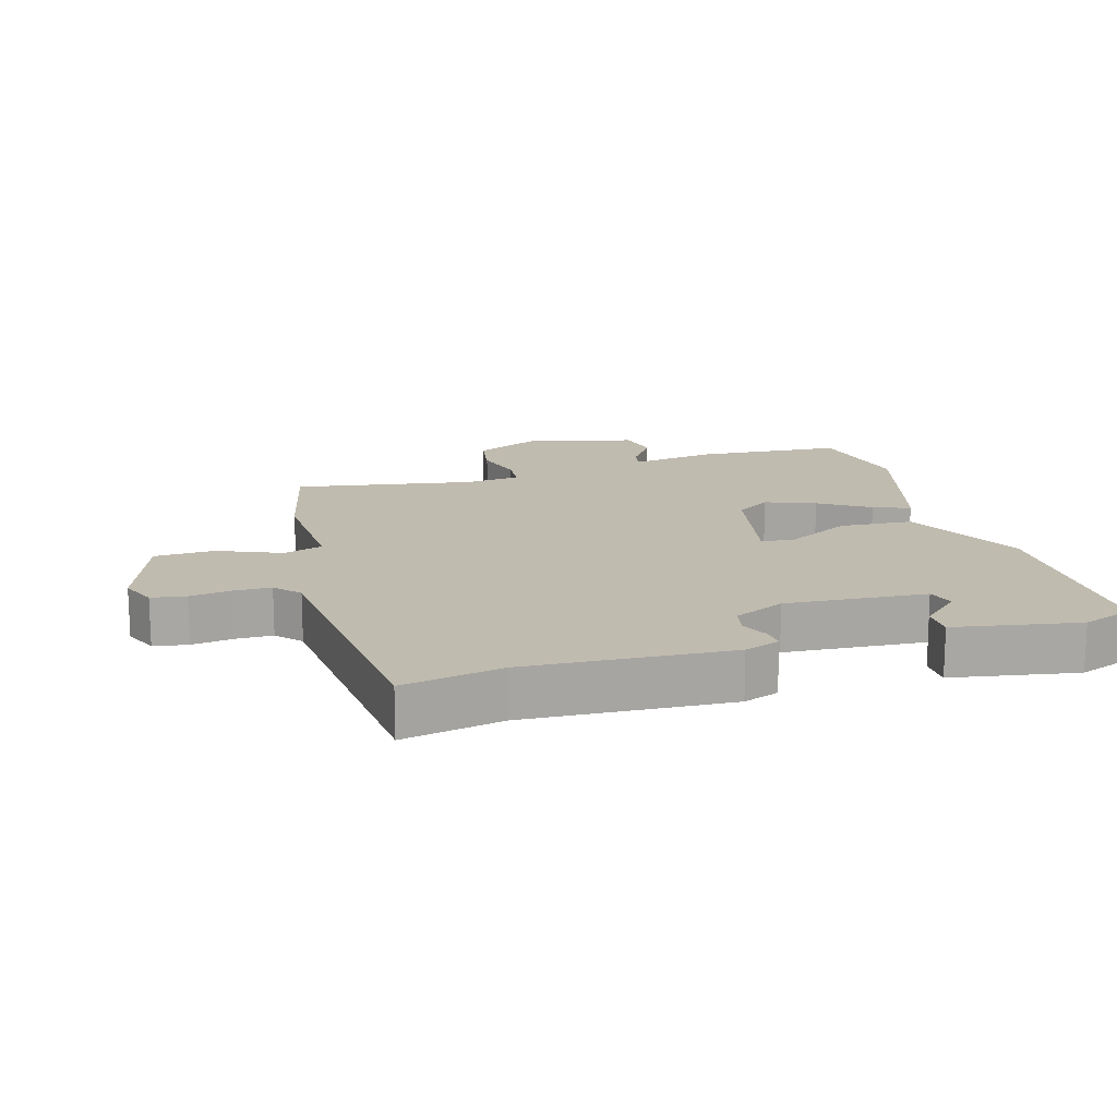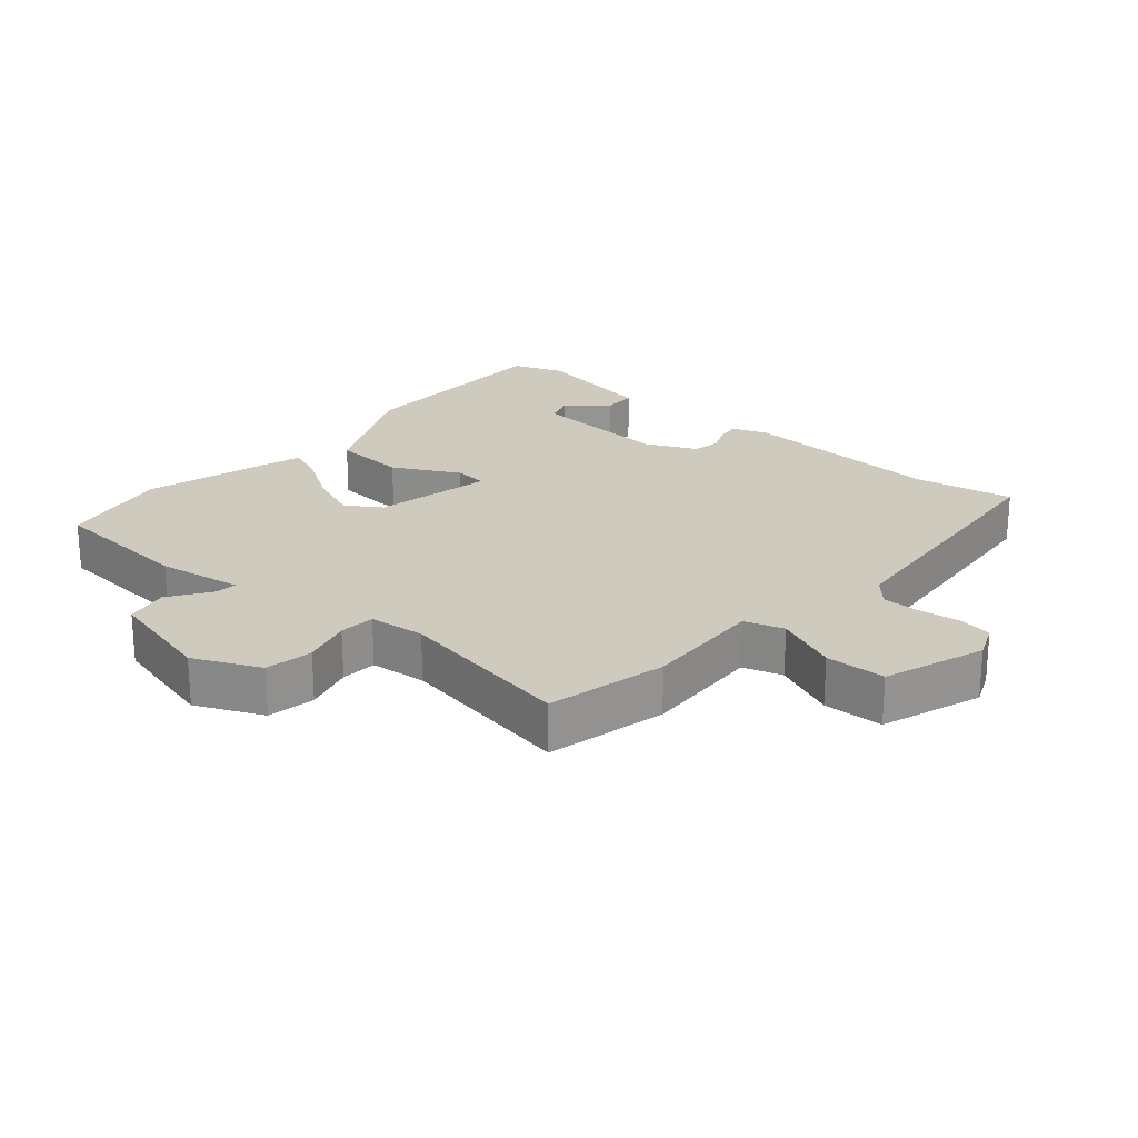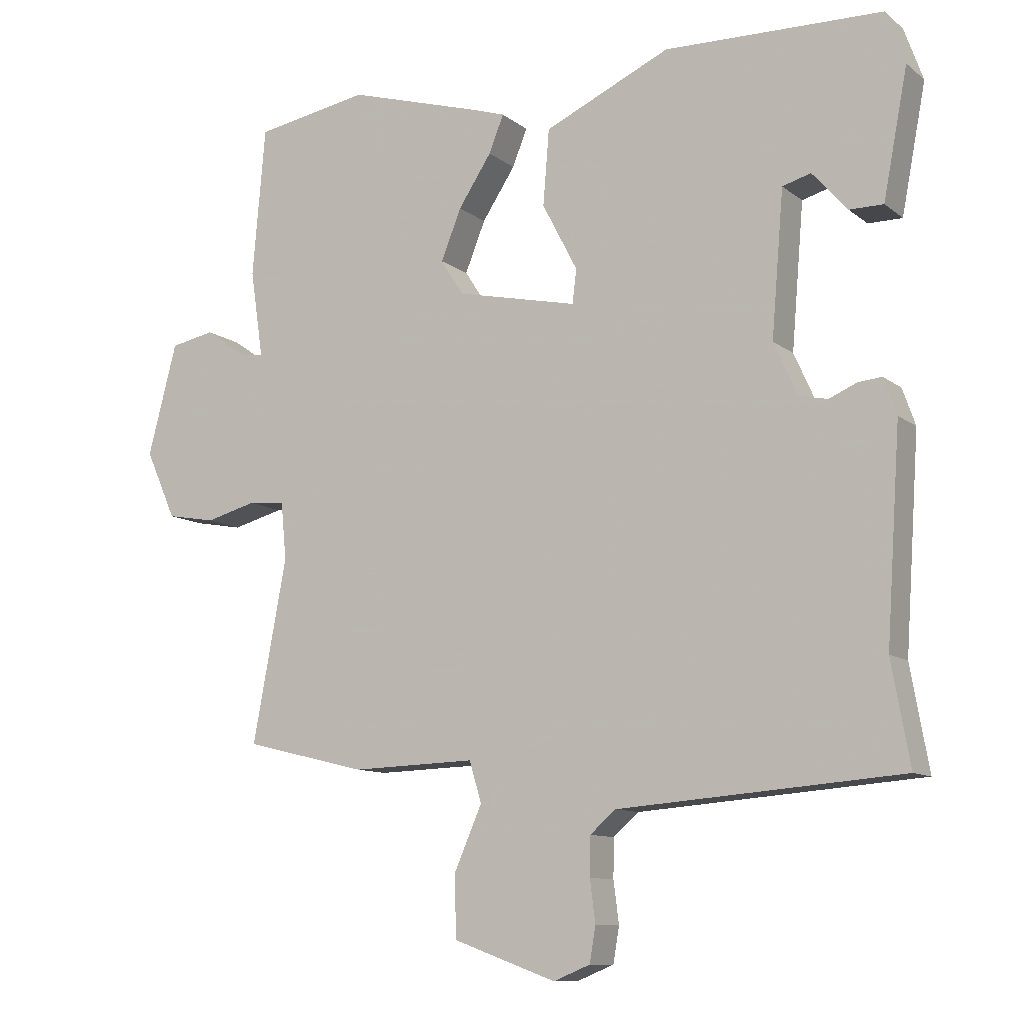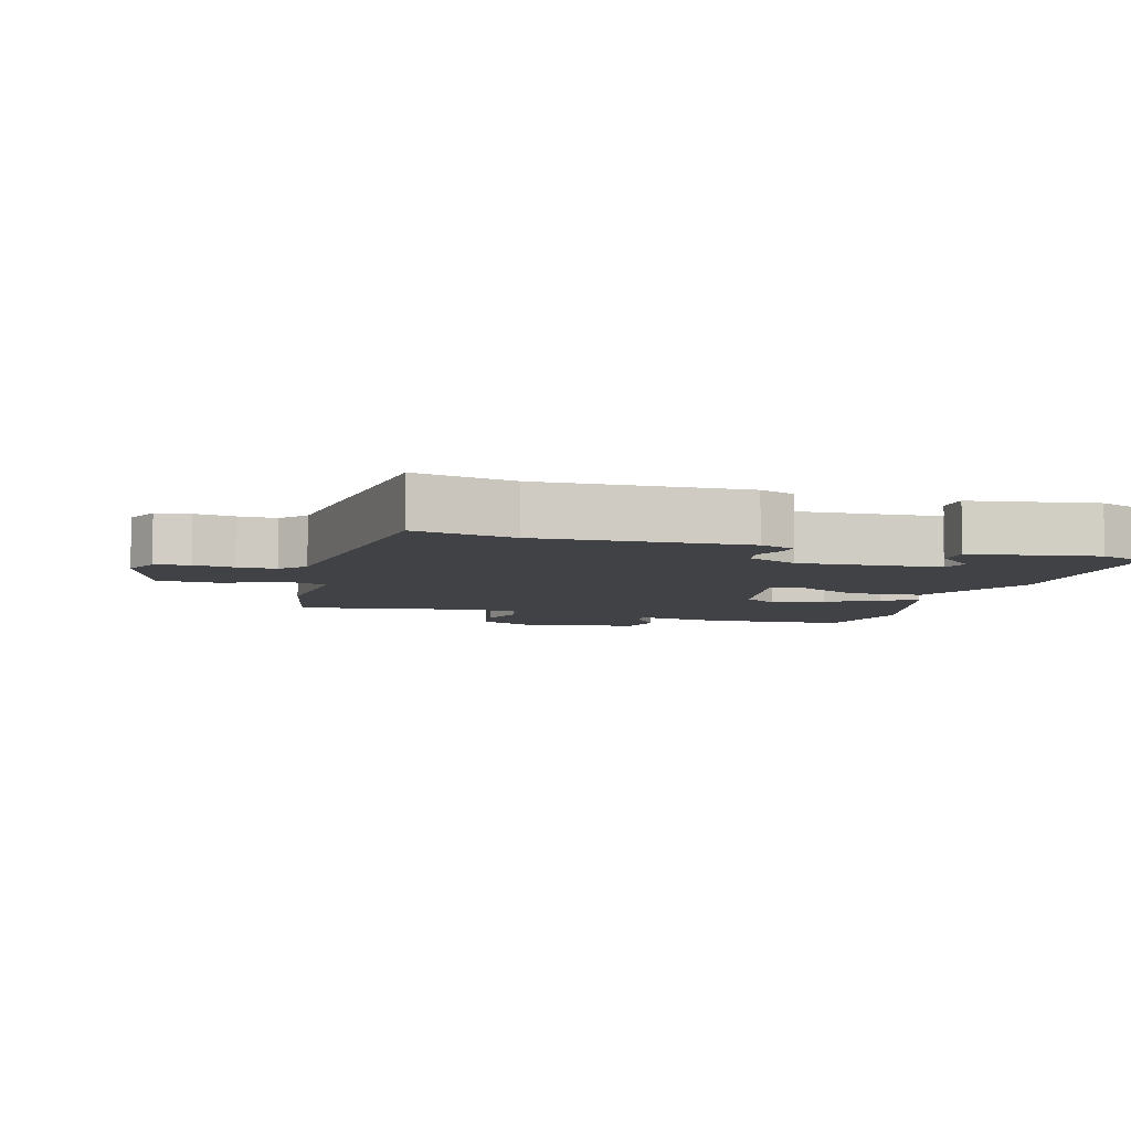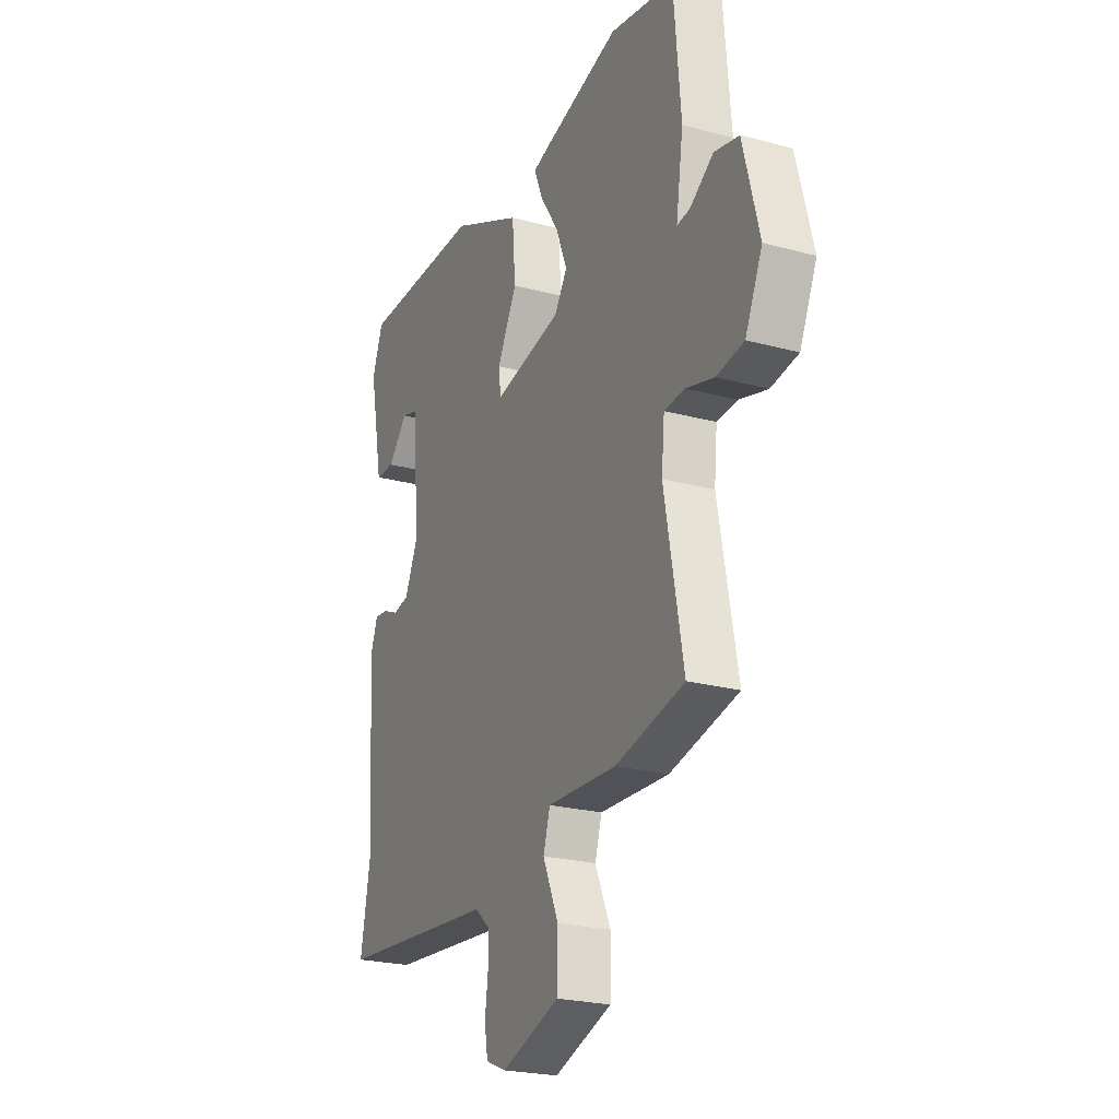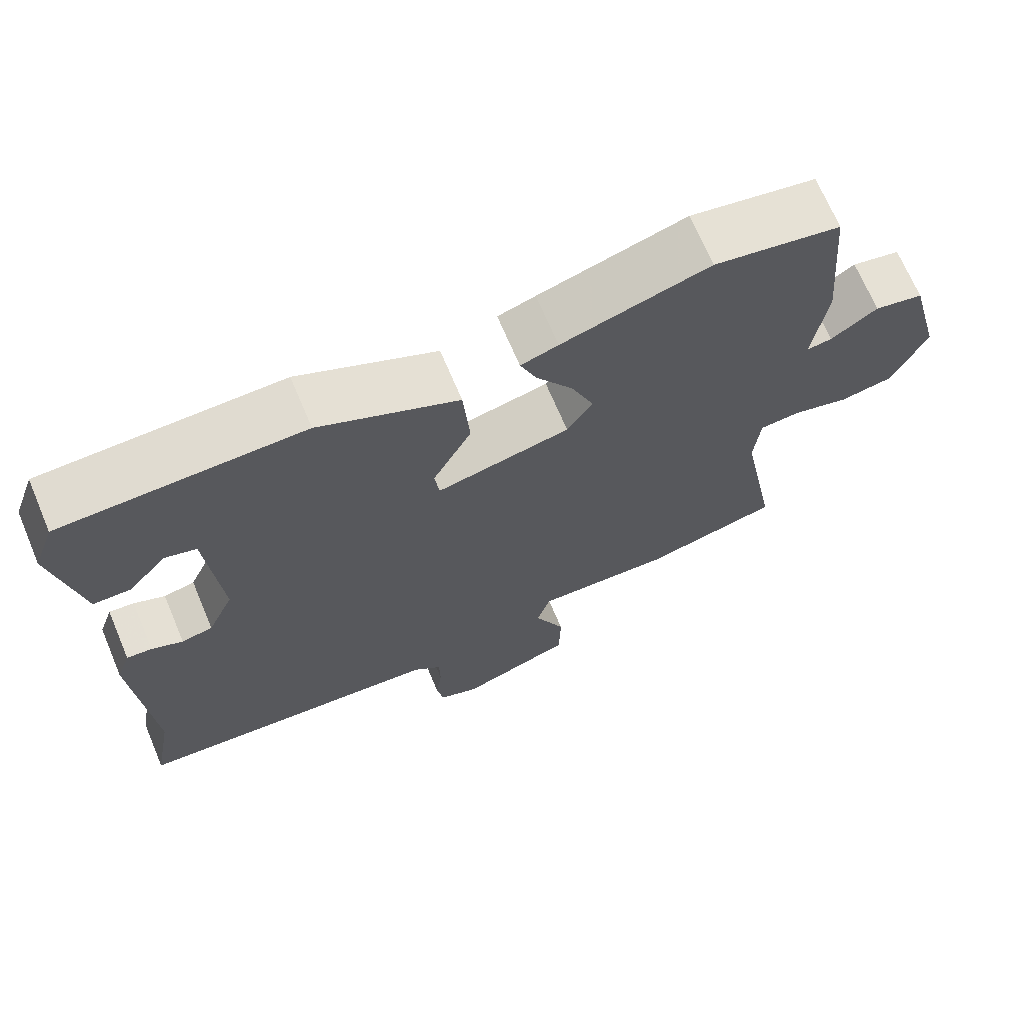
<metadata>
{"format":"obj","ext":"obj","renderer":"f3d","projection":"perspective","resolution":1024,"background":"white","views":[{"elev":16.0,"azim":-107.1,"up":"+Y"},{"elev":23.2,"azim":130.2,"up":"+Y"},{"elev":-10.4,"azim":-150.9,"up":"+Z"},{"elev":-6.4,"azim":-107.8,"up":"+Y"},{"elev":-23.1,"azim":65.2,"up":"+Z"},{"elev":69.1,"azim":-22.9,"up":"+Z"}]}
</metadata>
<code>
v 0.336 0.07 0.529
v 0.505 0.07 0.499
v 0.524 0.07 0.278
v 0.505 0.07 0.148
v 0.539 0.07 0.153
v 0.601 0.07 0.196
v 0.666 0.07 0.183
v 0.709 0.07 0.018
v 0.664 0.07 -0.083
v 0.592 0.07 -0.096
v 0.517 0.07 -0.076
v 0.463 0.07 -0.081
v 0.455 0.07 -0.166
v 0.505 0.07 -0.435
v 0.324 0.07 -0.479
v 0.141 0.07 -0.473
v 0.123 0.07 -0.533
v 0.164 0.07 -0.627
v 0.162 0.07 -0.718
v 0.01 0.07 -0.773
v -0.044 0.07 -0.751
v -0.053 0.07 -0.699
v -0.045 0.07 -0.637
v -0.046 0.07 -0.58
v -0.084 0.07 -0.547
v -0.502 0.07 -0.514
v -0.475 0.07 -0.363
v -0.496 0.07 -0.054
v -0.477 0.07 0
v -0.443 0.07 -0.003
v -0.401 0.07 -0.021
v -0.359 0.07 -0.012
v -0.324 0.07 0.066
v -0.342 0.07 0.279
v -0.384 0.07 0.291
v -0.436 0.07 0.232
v -0.486 0.07 0.232
v -0.522 0.07 0.42
v -0.494 0.07 0.498
v -0.172 0.07 0.505
v 0.014 0.07 0.42
v 0.023 0.07 0.308
v -0.029 0.07 0.208
v -0.023 0.07 0.158
v 0.156 0.07 0.197
v 0.19 0.07 0.25
v 0.16 0.07 0.325
v 0.111 0.07 0.4
v 0.089 0.07 0.455
v 0.139 0.07 0.471
v 0.336 0 0.529
v 0.505 0 0.499
v 0.524 0 0.278
v 0.505 0 0.148
v 0.539 0 0.153
v 0.601 0 0.196
v 0.666 0 0.183
v 0.709 0 0.018
v 0.664 0 -0.083
v 0.592 0 -0.096
v 0.517 0 -0.076
v 0.463 0 -0.081
v 0.455 0 -0.166
v 0.505 0 -0.435
v 0.324 0 -0.479
v 0.141 0 -0.473
v 0.123 0 -0.533
v 0.164 0 -0.627
v 0.162 0 -0.718
v 0.01 0 -0.773
v -0.044 0 -0.751
v -0.053 0 -0.699
v -0.045 0 -0.637
v -0.046 0 -0.58
v -0.084 0 -0.547
v -0.502 0 -0.514
v -0.475 0 -0.363
v -0.496 0 -0.054
v -0.477 0 0
v -0.443 0 -0.003
v -0.401 0 -0.021
v -0.359 0 -0.012
v -0.324 0 0.066
v -0.342 0 0.279
v -0.384 0 0.291
v -0.436 0 0.232
v -0.486 0 0.232
v -0.522 0 0.42
v -0.494 0 0.498
v -0.172 0 0.505
v 0.014 0 0.42
v 0.023 0 0.308
v -0.029 0 0.208
v -0.023 0 0.158
v 0.156 0 0.197
v 0.19 0 0.25
v 0.16 0 0.325
v 0.111 0 0.4
v 0.089 0 0.455
v 0.139 0 0.471
f 2 3 4
f 1 2 4
f 50 1 4
f 49 50 4
f 48 49 4
f 47 48 4
f 46 47 4
f 45 46 4
f 44 45 4
f 41 42 43
f 40 41 43
f 39 40 43
f 38 39 43
f 38 43 44
f 35 36 37 38
f 34 35 38
f 34 38 44
f 33 34 44
f 32 33 44 4
f 29 30 31
f 28 29 31
f 27 28 31
f 32 4 5
f 31 32 5
f 27 31 5
f 26 27 5
f 25 26 5
f 21 22 23
f 20 21 23
f 19 20 23
f 18 19 23
f 17 18 23
f 16 17 23 24
f 13 14 15 16
f 16 24 25
f 13 16 25
f 12 13 25
f 9 10 11
f 8 9 11
f 7 8 11
f 6 7 11
f 5 6 11
f 5 11 12
f 5 12 25
f 54 53 52
f 54 52 51
f 54 51 100
f 54 100 99
f 54 99 98
f 54 98 97
f 54 97 96
f 54 96 95
f 54 95 94
f 93 92 91
f 93 91 90
f 93 90 89
f 93 89 88
f 94 93 88
f 88 87 86 85
f 88 85 84
f 94 88 84
f 94 84 83
f 54 94 83 82
f 81 80 79
f 81 79 78
f 81 78 77
f 55 54 82
f 55 82 81
f 55 81 77
f 55 77 76
f 55 76 75
f 73 72 71
f 73 71 70
f 73 70 69
f 73 69 68
f 73 68 67
f 74 73 67 66
f 66 65 64 63
f 75 74 66
f 75 66 63
f 75 63 62
f 61 60 59
f 61 59 58
f 61 58 57
f 61 57 56
f 61 56 55
f 62 61 55
f 75 62 55
f 1 51 52 2
f 2 52 53 3
f 3 53 54 4
f 4 54 55 5
f 5 55 56 6
f 6 56 57 7
f 7 57 58 8
f 8 58 59 9
f 9 59 60 10
f 10 60 61 11
f 11 61 62 12
f 12 62 63 13
f 13 63 64 14
f 14 64 65 15
f 15 65 66 16
f 16 66 67 17
f 17 67 68 18
f 18 68 69 19
f 19 69 70 20
f 20 70 71 21
f 21 71 72 22
f 22 72 73 23
f 23 73 74 24
f 24 74 75 25
f 25 75 76 26
f 26 76 77 27
f 27 77 78 28
f 28 78 79 29
f 29 79 80 30
f 30 80 81 31
f 31 81 82 32
f 32 82 83 33
f 33 83 84 34
f 34 84 85 35
f 35 85 86 36
f 36 86 87 37
f 37 87 88 38
f 38 88 89 39
f 39 89 90 40
f 40 90 91 41
f 41 91 92 42
f 42 92 93 43
f 43 93 94 44
f 44 94 95 45
f 45 95 96 46
f 46 96 97 47
f 47 97 98 48
f 48 98 99 49
f 49 99 100 50
f 50 100 51 1

</code>
